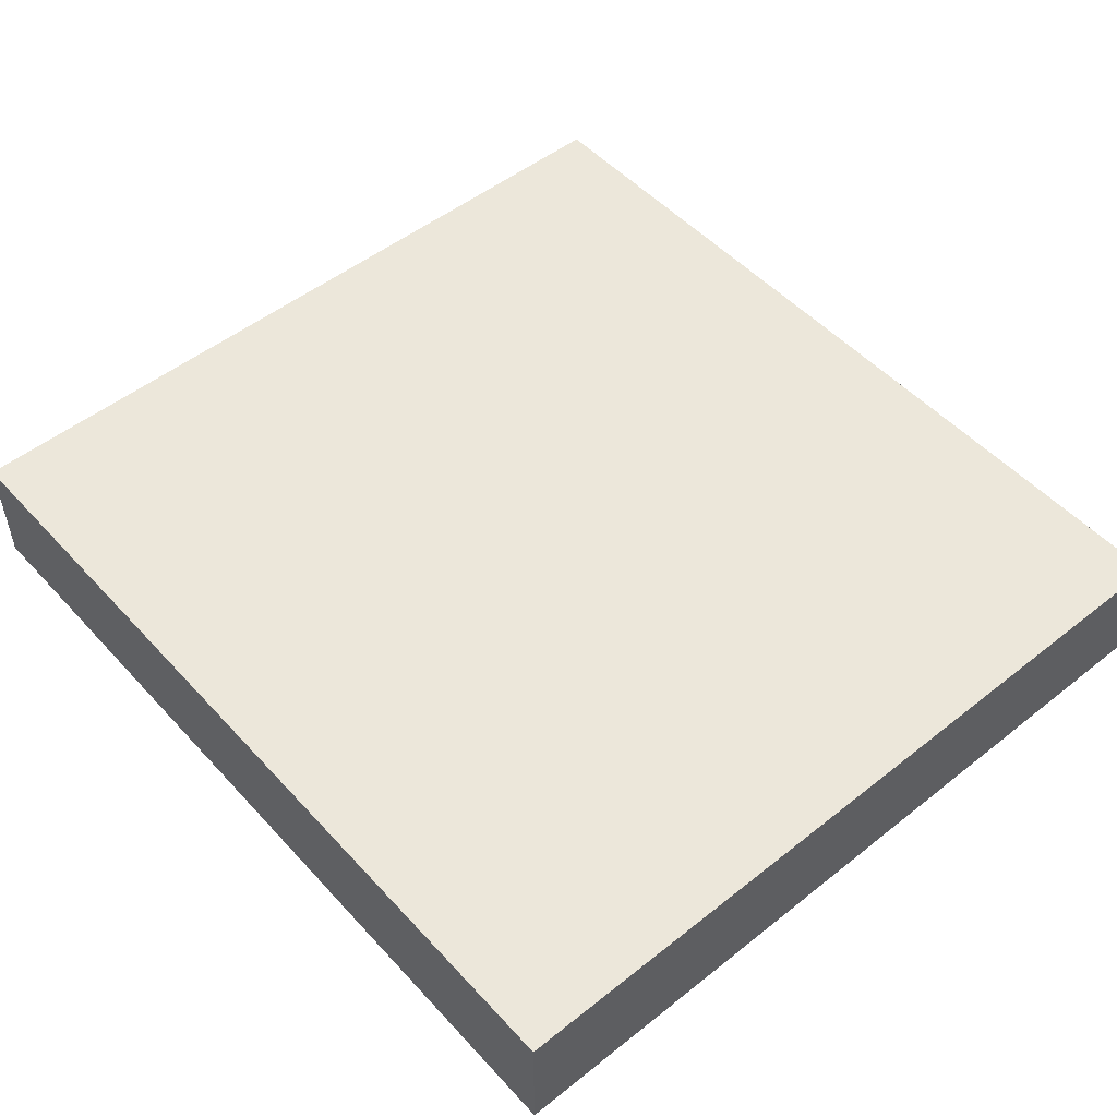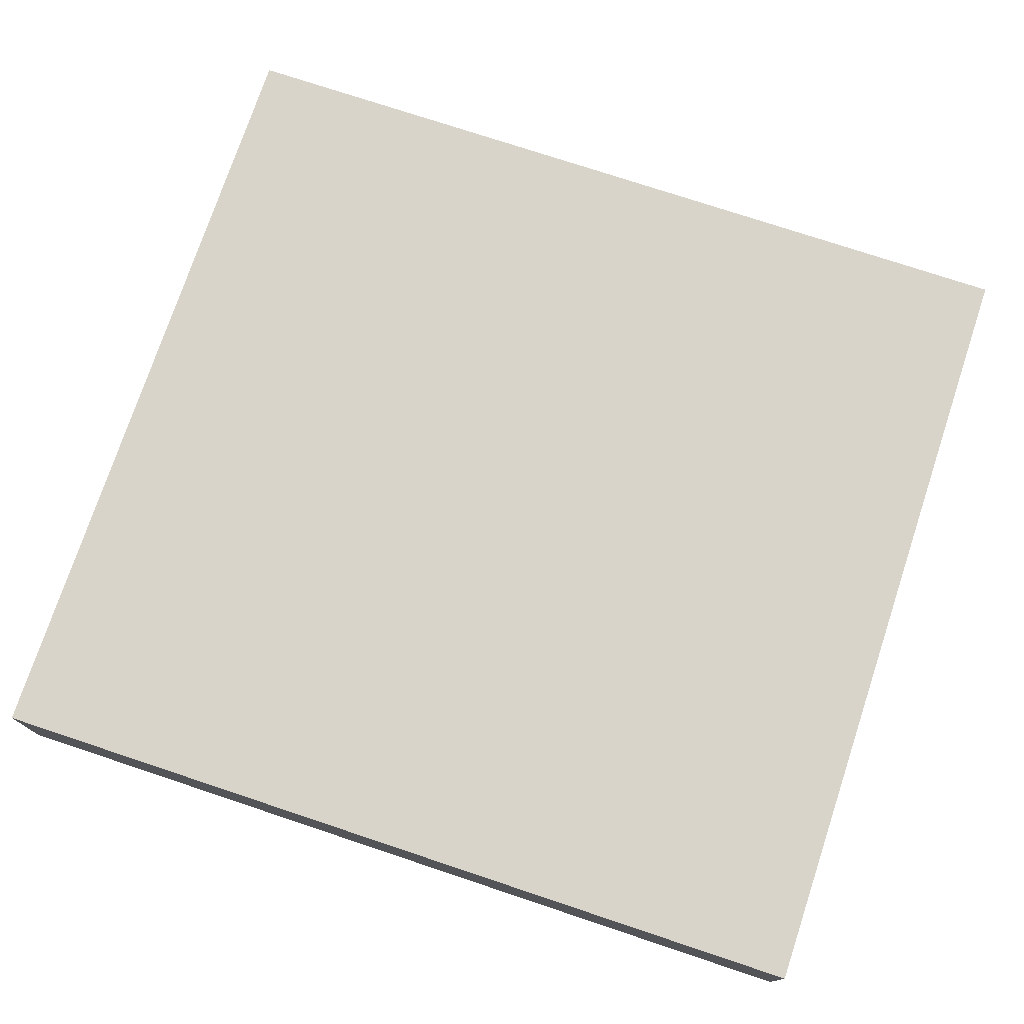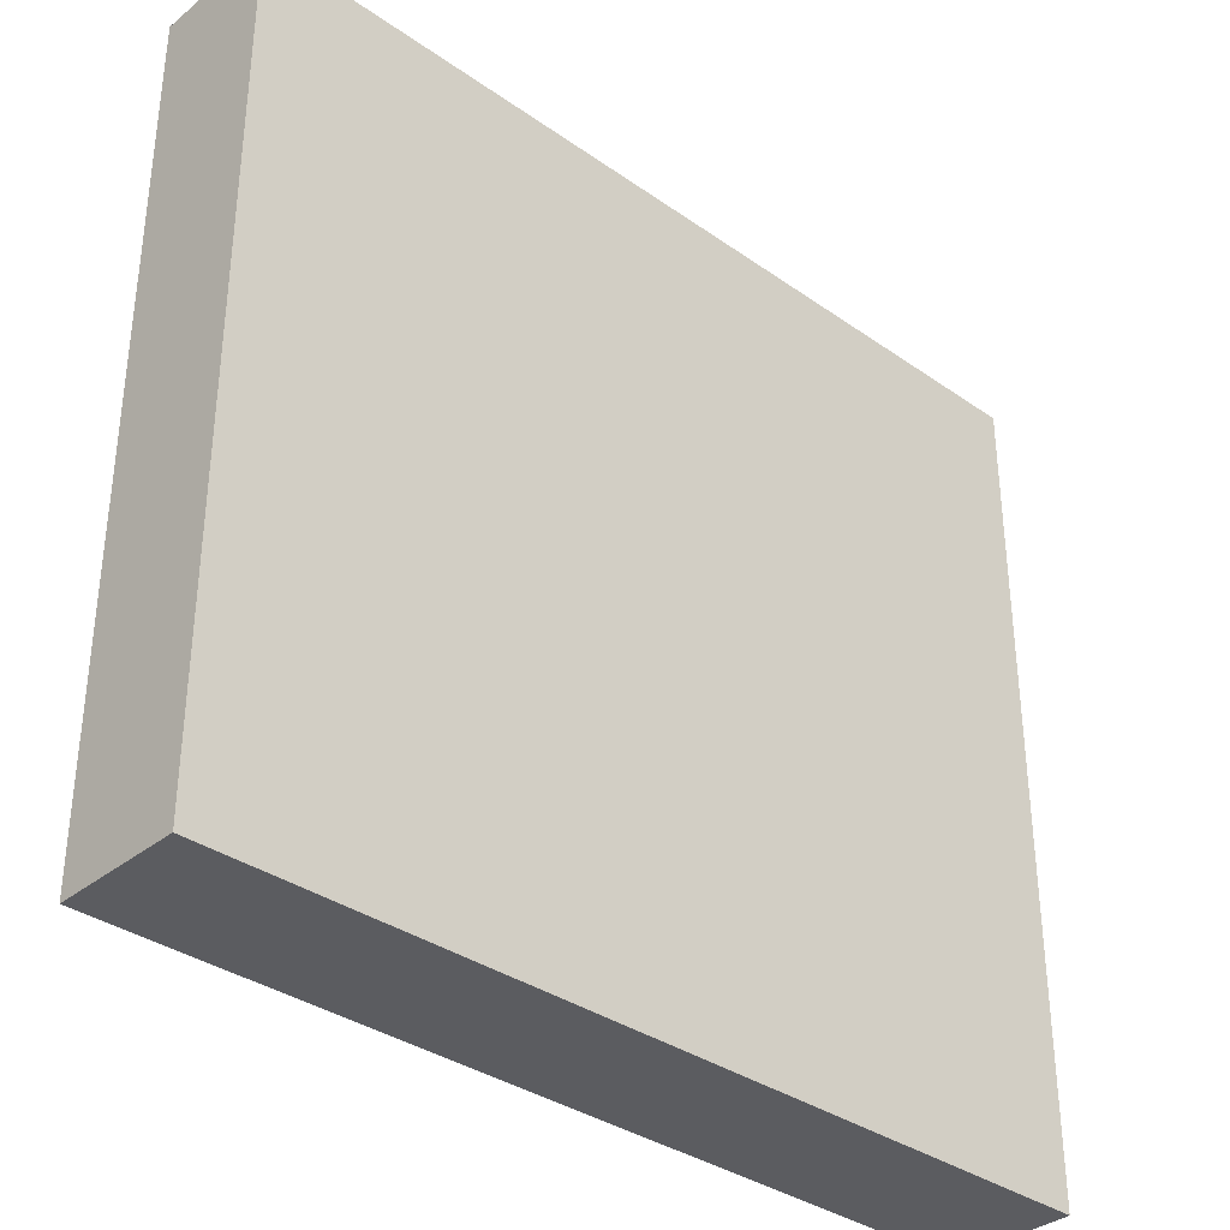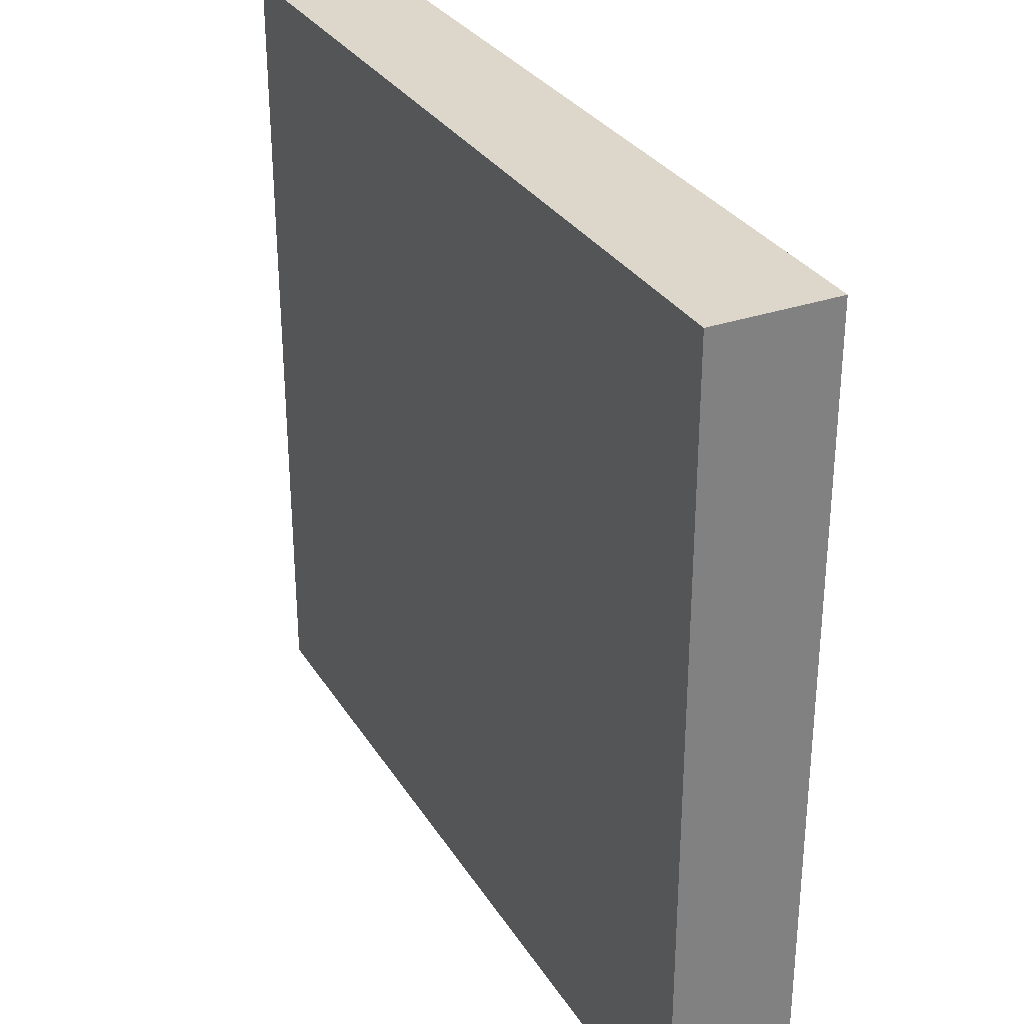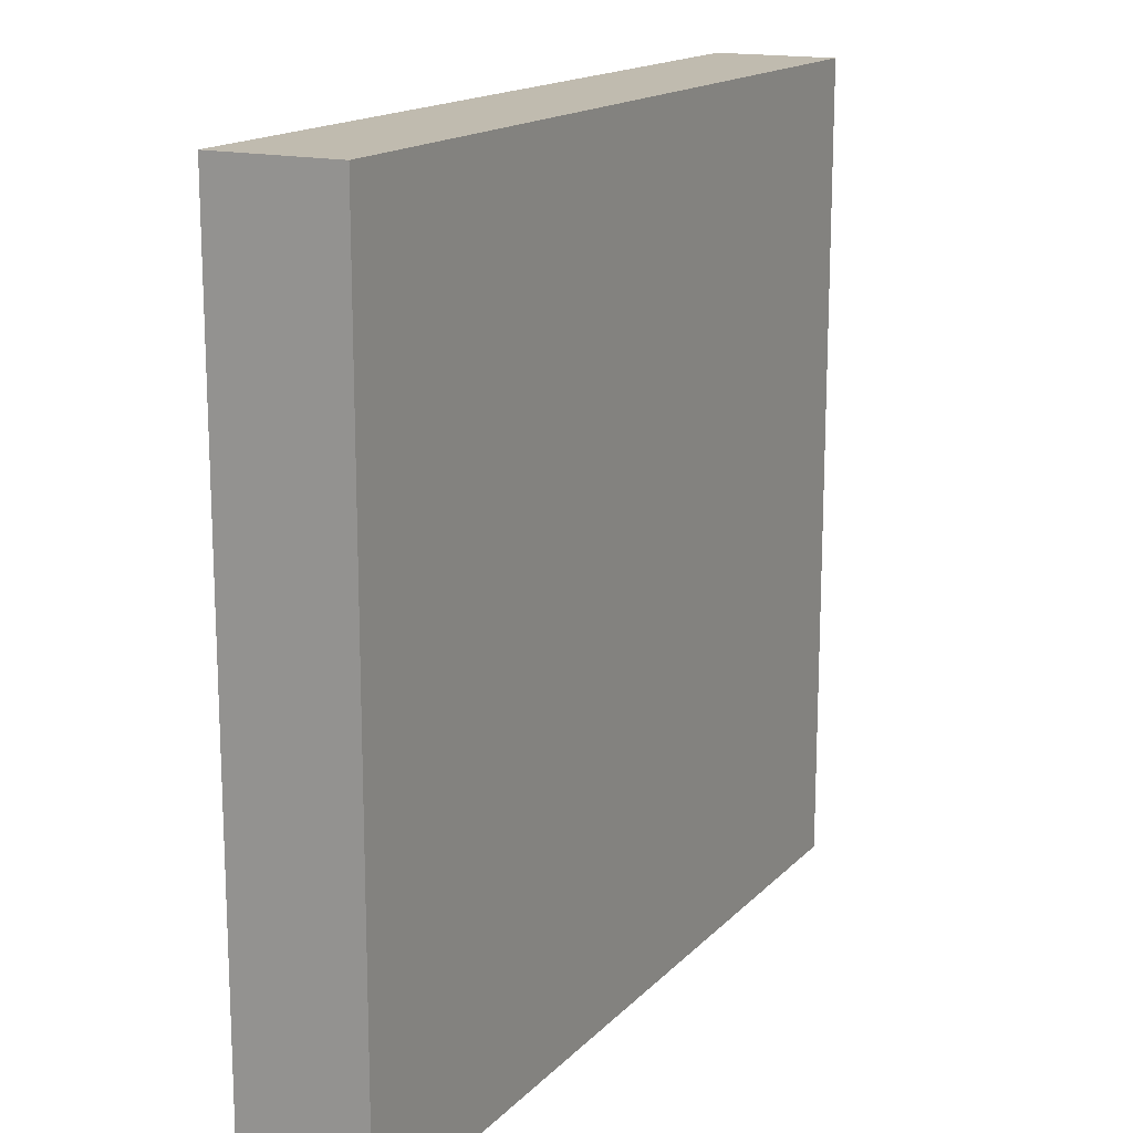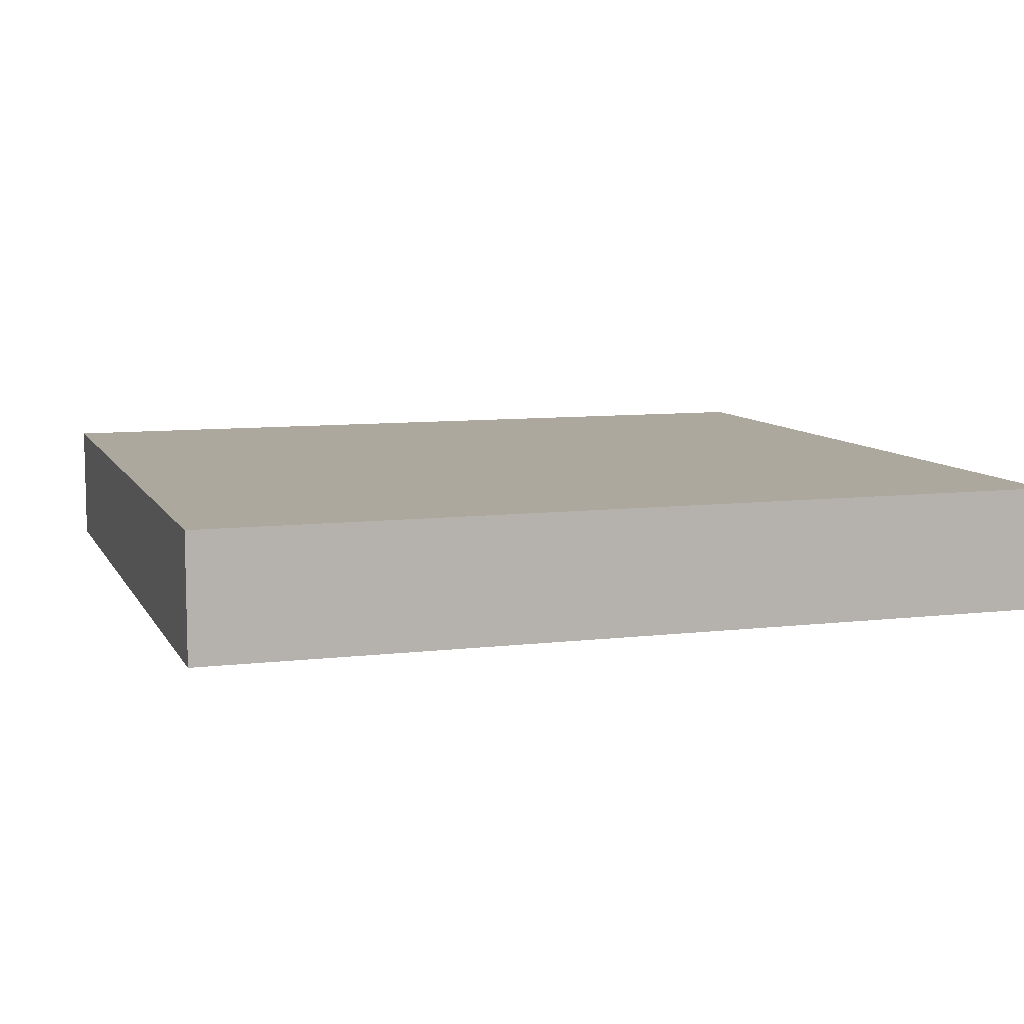
<metadata>
{"format":"obj","ext":"obj","renderer":"f3d","projection":"perspective","resolution":1024,"background":"white","views":[{"elev":51.0,"azim":49.2,"up":"+Y"},{"elev":75.4,"azim":-161.6,"up":"+Y"},{"elev":-34.9,"azim":136.9,"up":"+Z"},{"elev":30.8,"azim":-116.6,"up":"+Z"},{"elev":15.9,"azim":-62.3,"up":"+Z"},{"elev":8.6,"azim":-18.0,"up":"+Y"}]}
</metadata>
<code>
v -7 0 6.5
v -7 0 -6.5
v -7 2 6.5
v -7 2 -6.5
v 7 0 6.5
v 7 0 -6.5
v 7 2 6.5
v 7 2 -6.5
v -7 0 6.5
v -7 2 6.5
v 7 0 6.5
v 7 2 6.5
v -7 0 -6.5
v -7 2 -6.5
v 7 0 -6.5
v 7 2 -6.5
v -7 0 6.5
v 7 0 6.5
v -7 0 -6.5
v 7 0 -6.5
v -7 2 6.5
v 7 2 6.5
v -7 2 -6.5
v 7 2 -6.5
f 3 2 1
f 4 2 3
f 5 6 7
f 7 6 8
f 11 10 9
f 12 10 11
f 13 14 15
f 15 14 16
f 19 18 17
f 20 18 19
f 21 22 23
f 23 22 24

</code>
